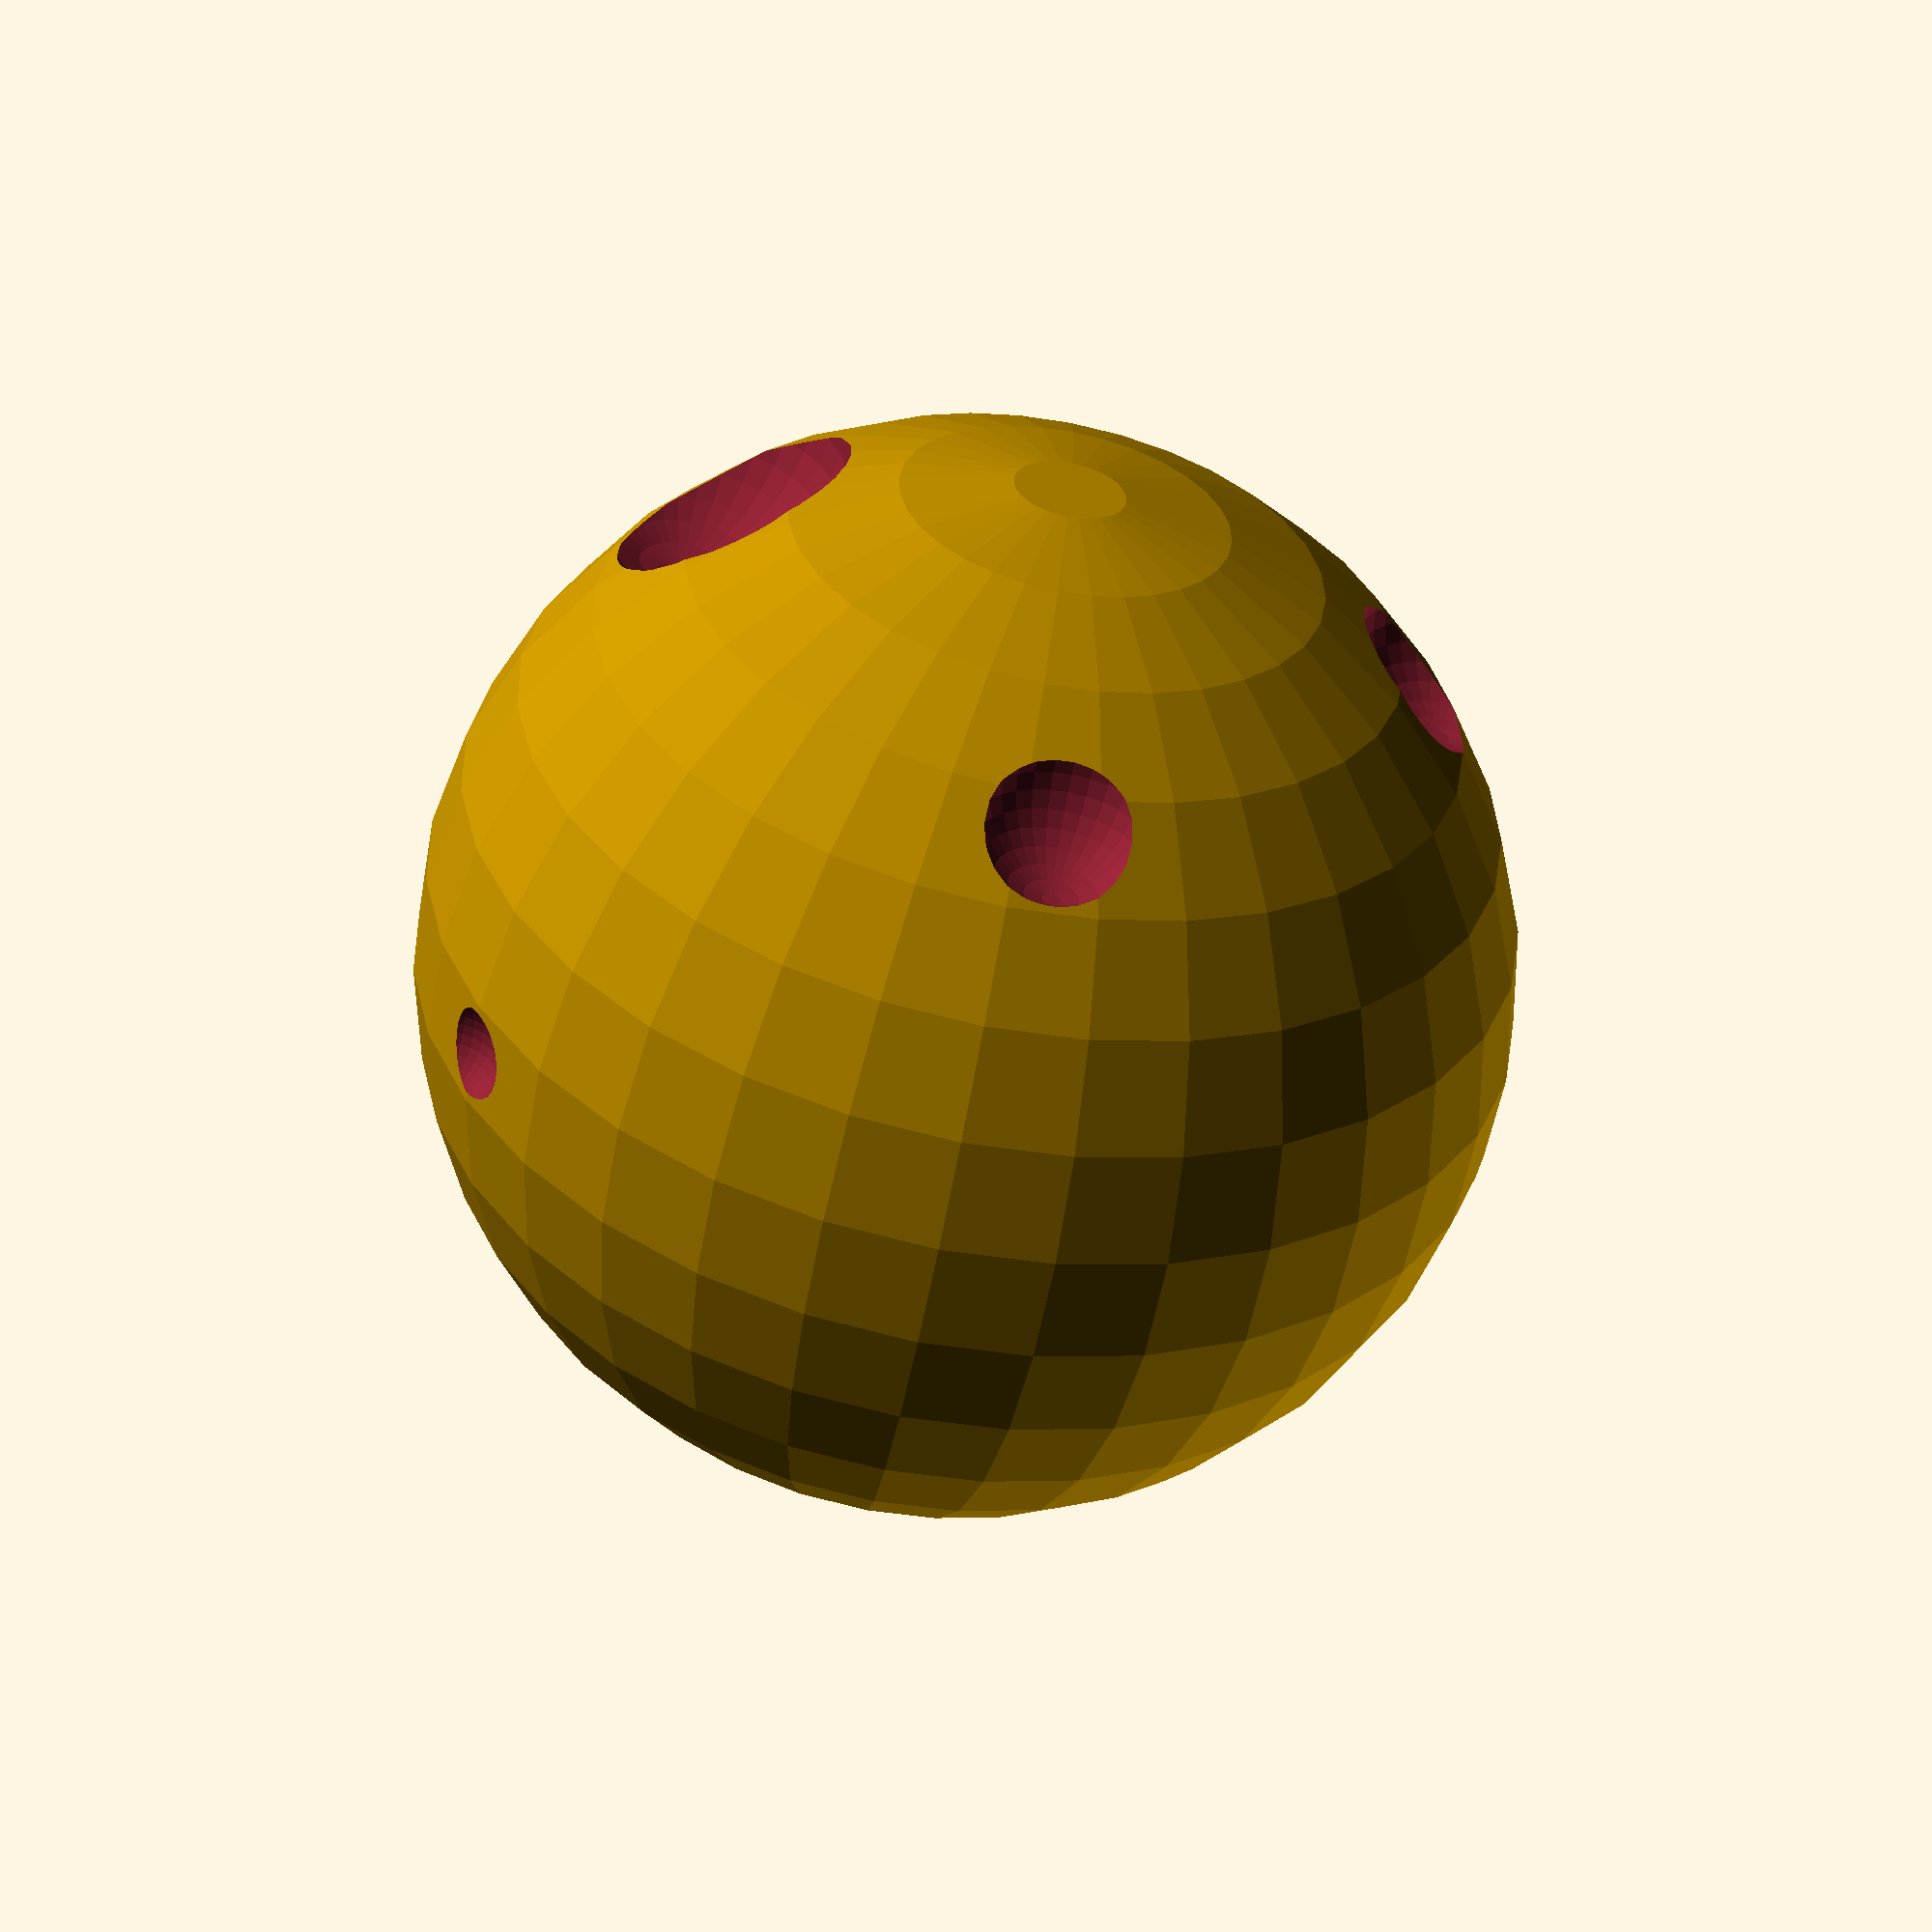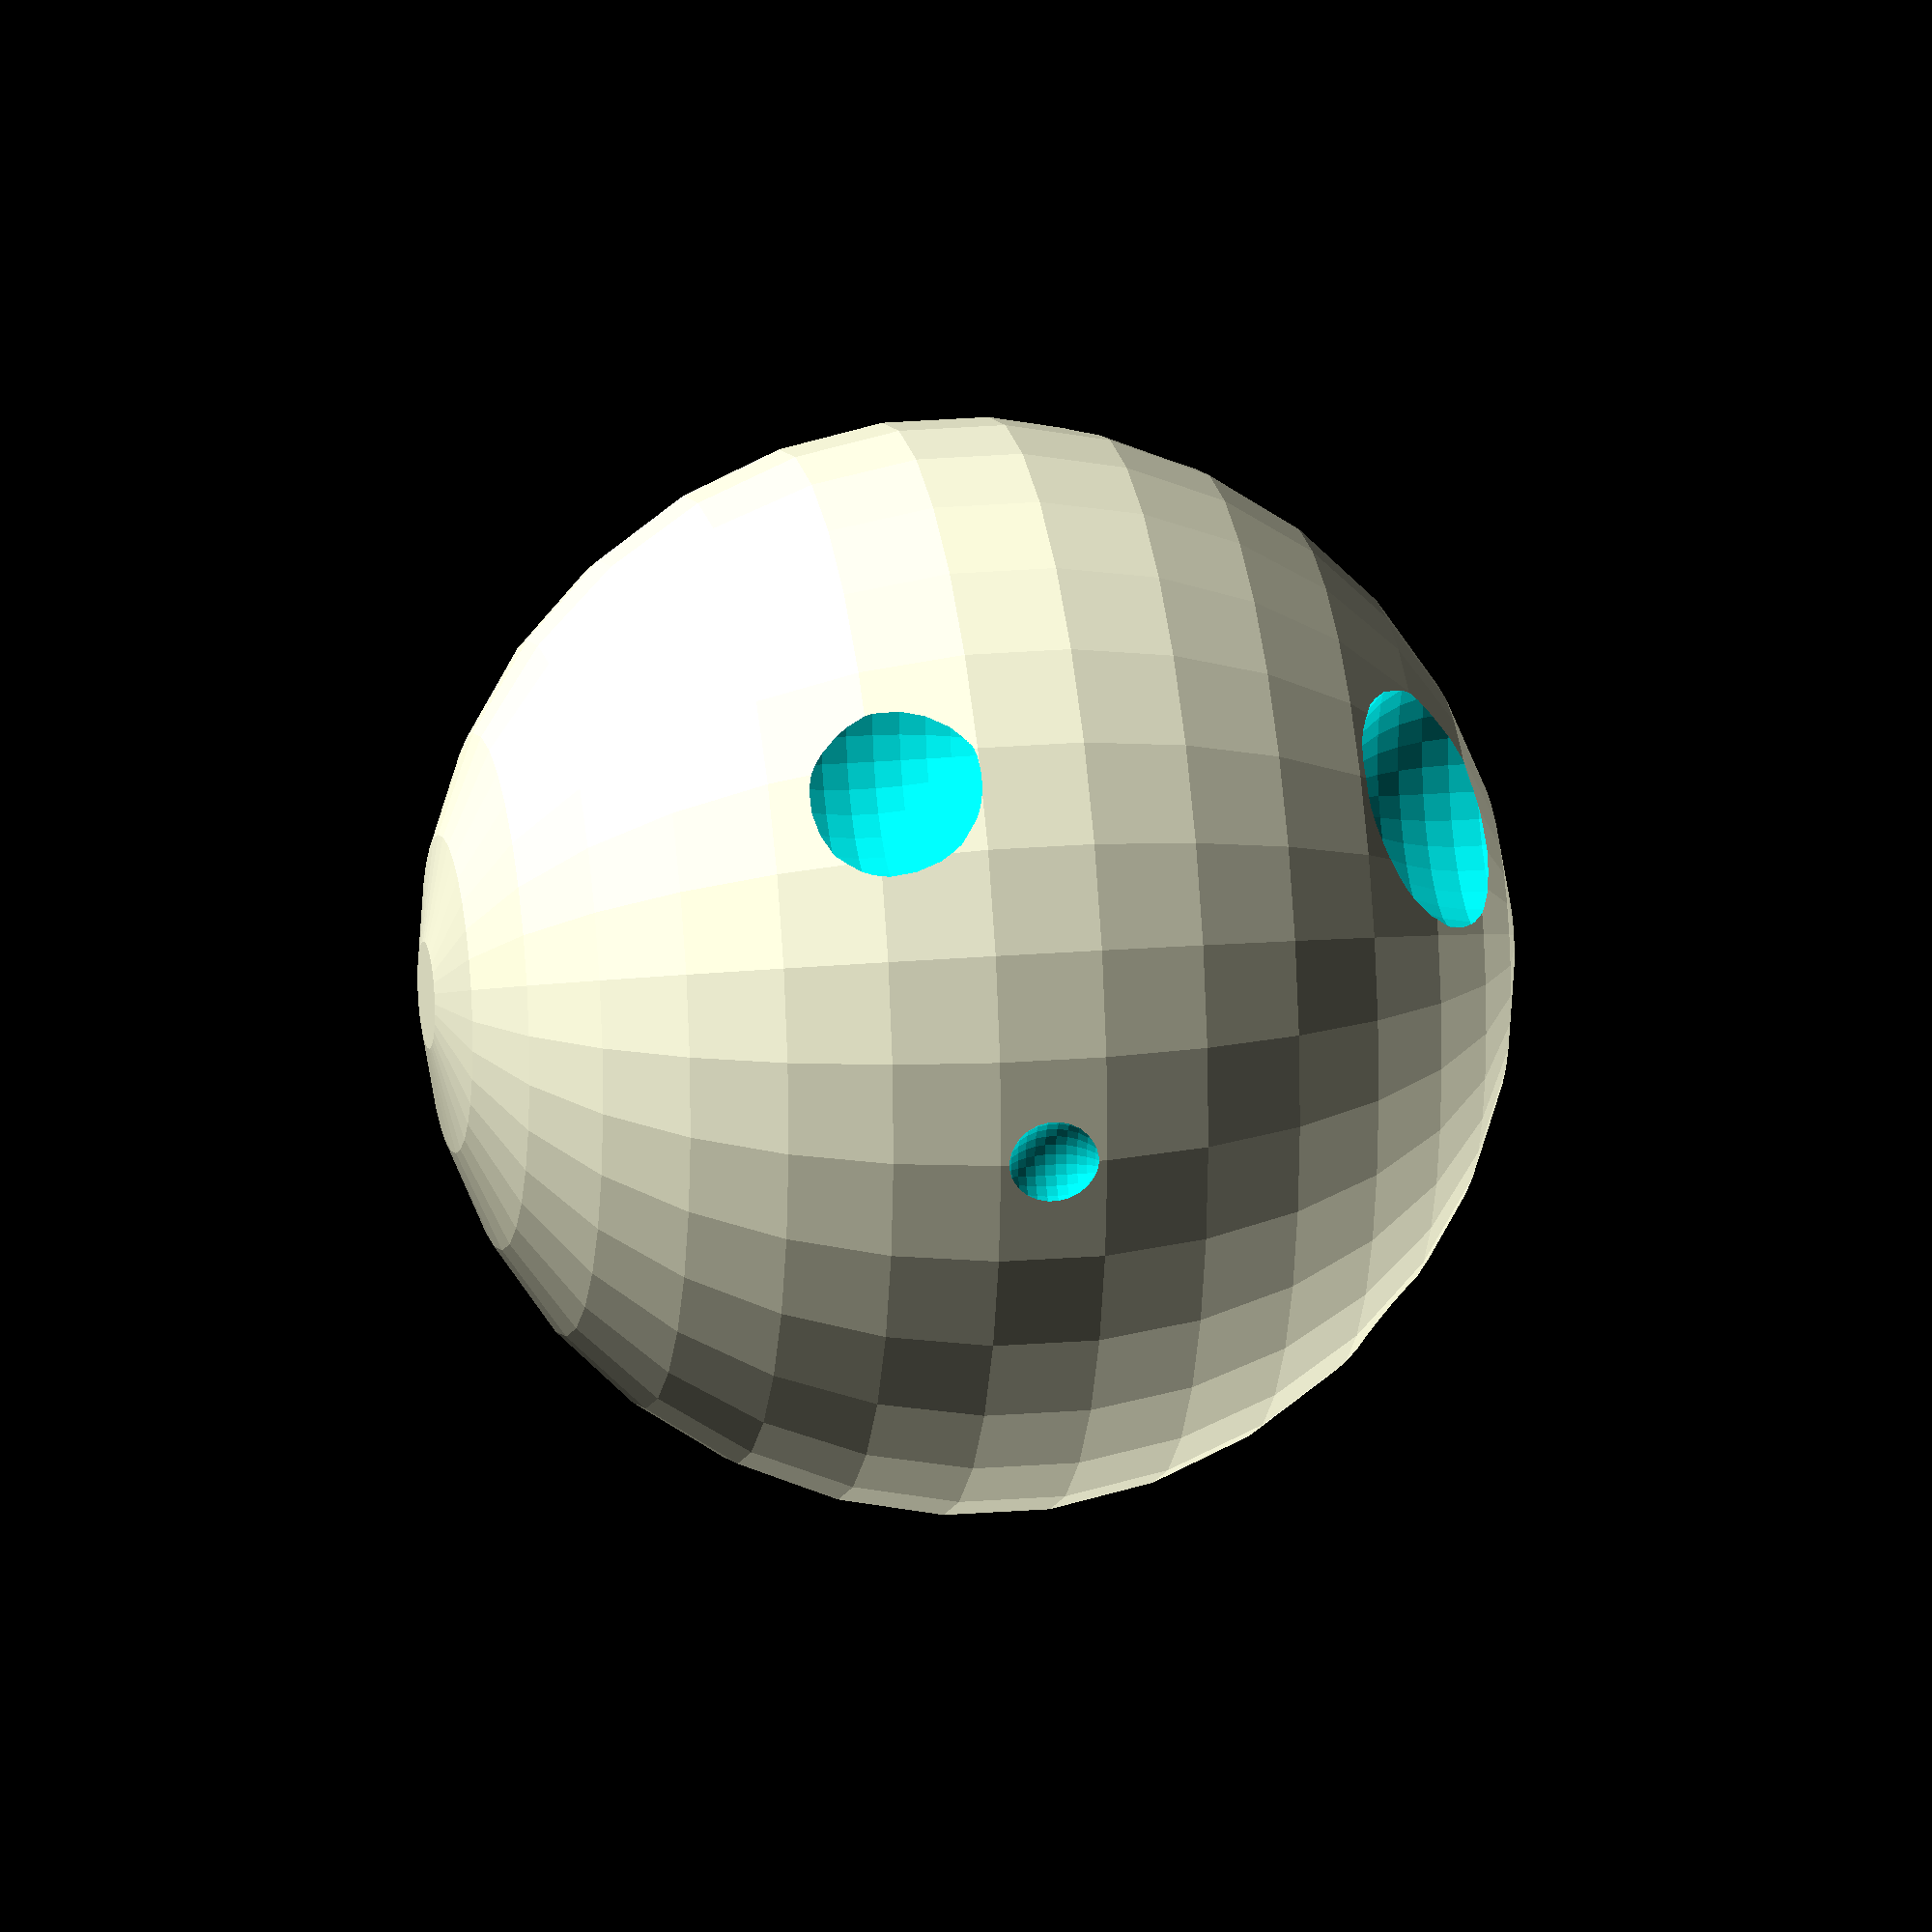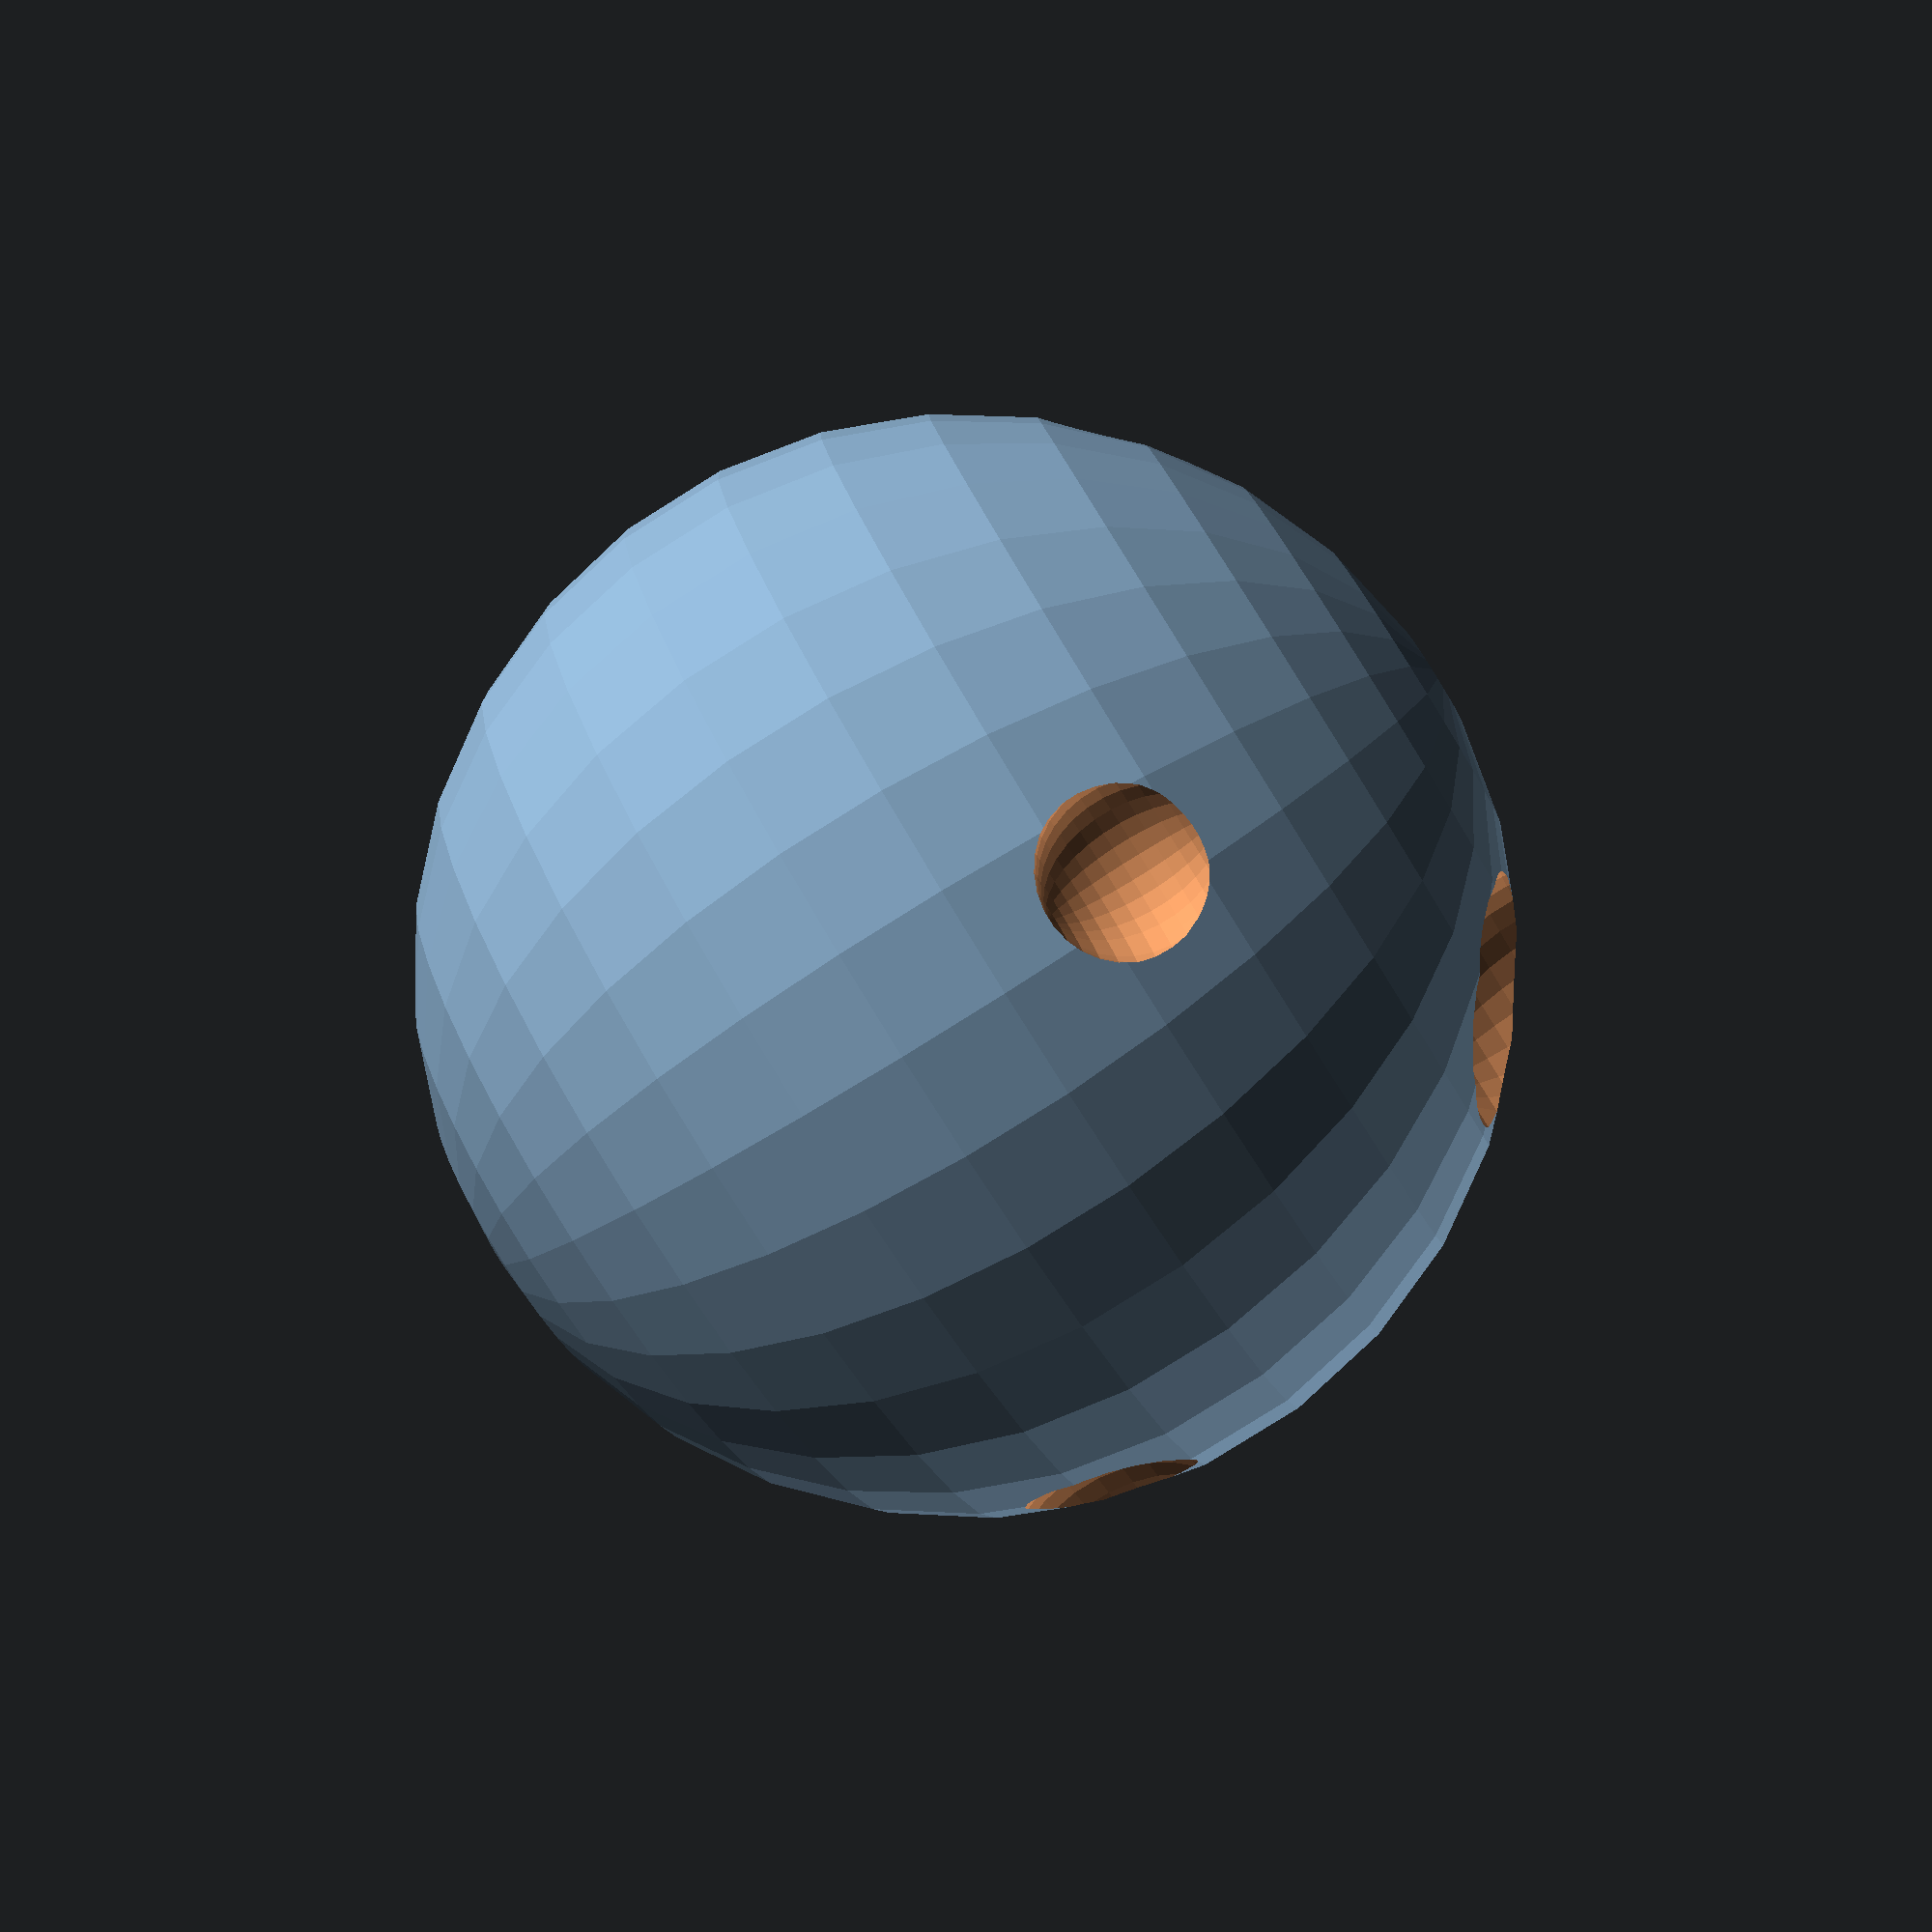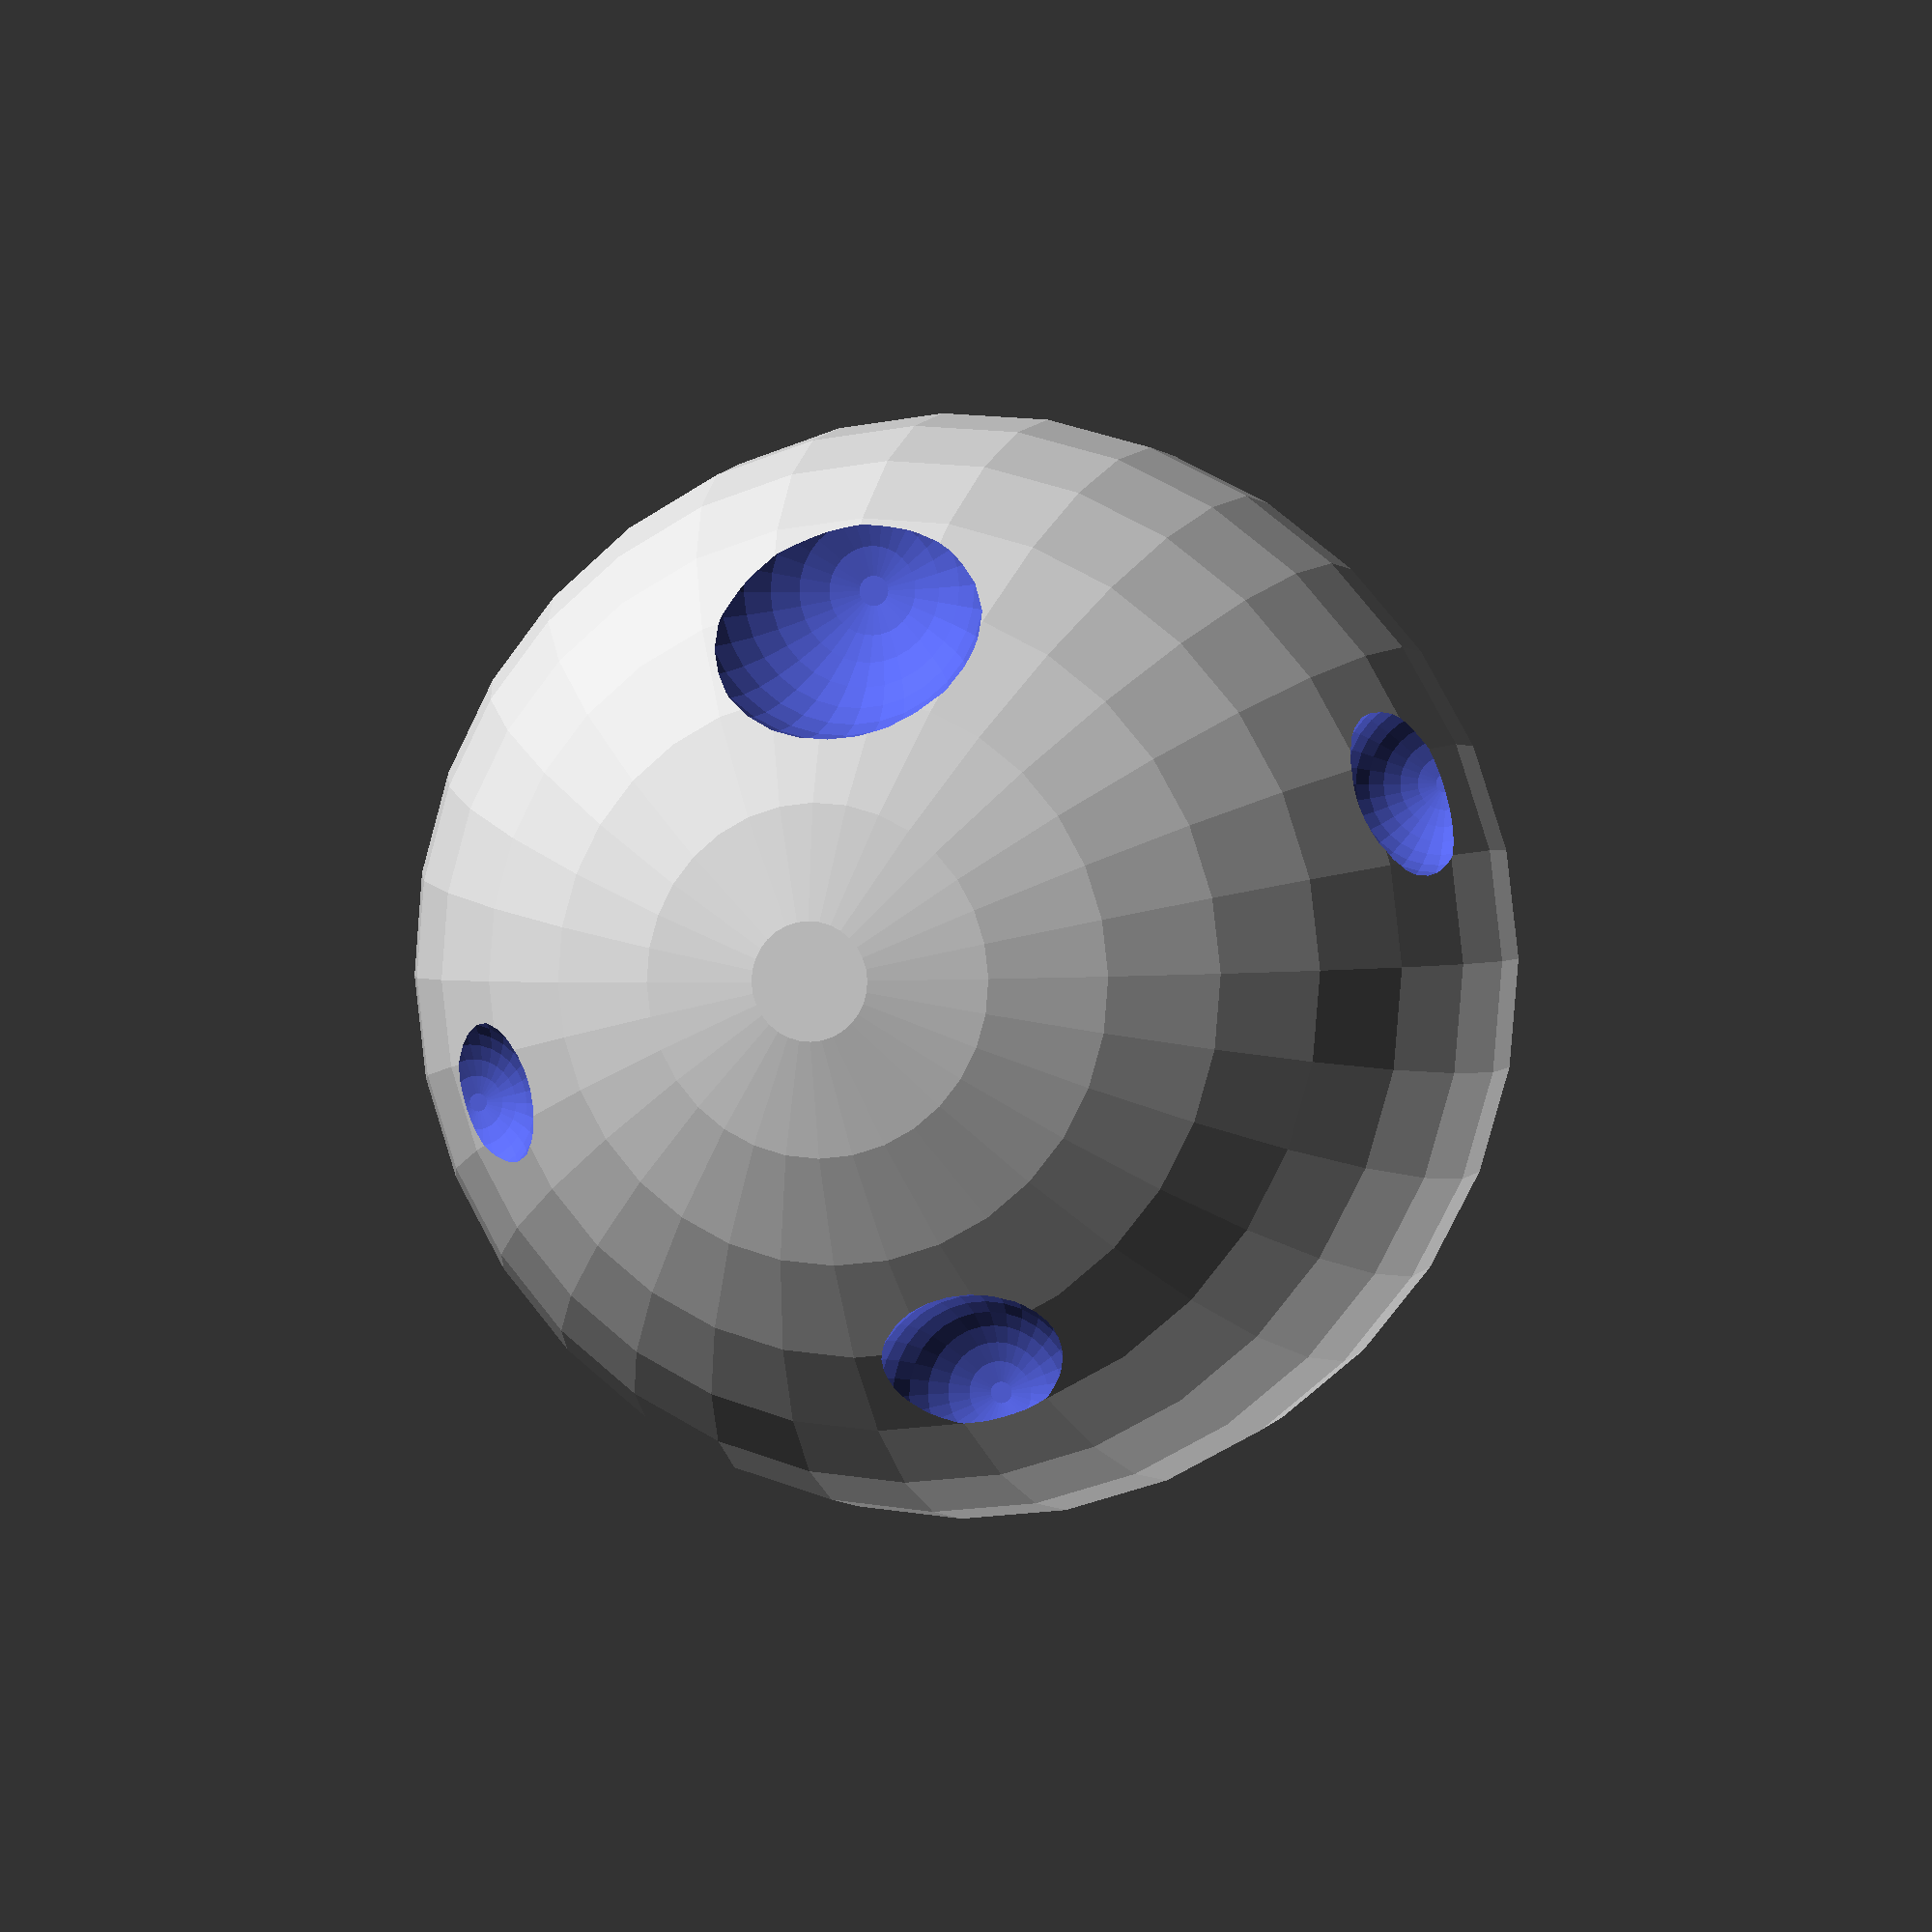
<openscad>

$fn=32;
radius=200;
difference() {
	sphere(r = radius);
	translate(v = [radius * 1.05, 0, 0]) 
		sphere(r = 20);
	translate(v = [radius * 0.85, radius * 0.75, 0.3 * radius]) 
		sphere(r = 50);
	translate(v = [radius * -0.85, radius * -0.75, 0.2 * radius]) 
		sphere(r = 40);
	translate(v = [radius * -0.85, radius * -0.75, 0.2 * radius]) 
		sphere(r = 40);
	translate(v = [radius * -0.25, radius * -0.75, 0.82 * radius]) 
		sphere(r = 47);
	translate(v = [radius * 0.35, radius * -0.65, -0.80 * radius]) 
		sphere(r = 32);
	translate(v = [radius * 0.45, radius * 0.47, -0.88 * radius]) 
		sphere(r = 52);
	translate(v = [radius * -0.75, radius * -0.35, 0.82 * radius]) 
		sphere(r = 27);
	translate(v = [radius * -0.65, radius * -0.35, -0.80 * radius]) 
		sphere(r = 37);
	translate(v = [radius * -0.43, radius * 0.87, -0.38 * radius]) 
		sphere(r = 32);
}


</openscad>
<views>
elev=236.1 azim=210.1 roll=10.3 proj=p view=solid
elev=160.8 azim=182.2 roll=99.3 proj=o view=solid
elev=262.6 azim=20.3 roll=58.0 proj=p view=wireframe
elev=358.5 azim=316.0 roll=194.8 proj=p view=solid
</views>
